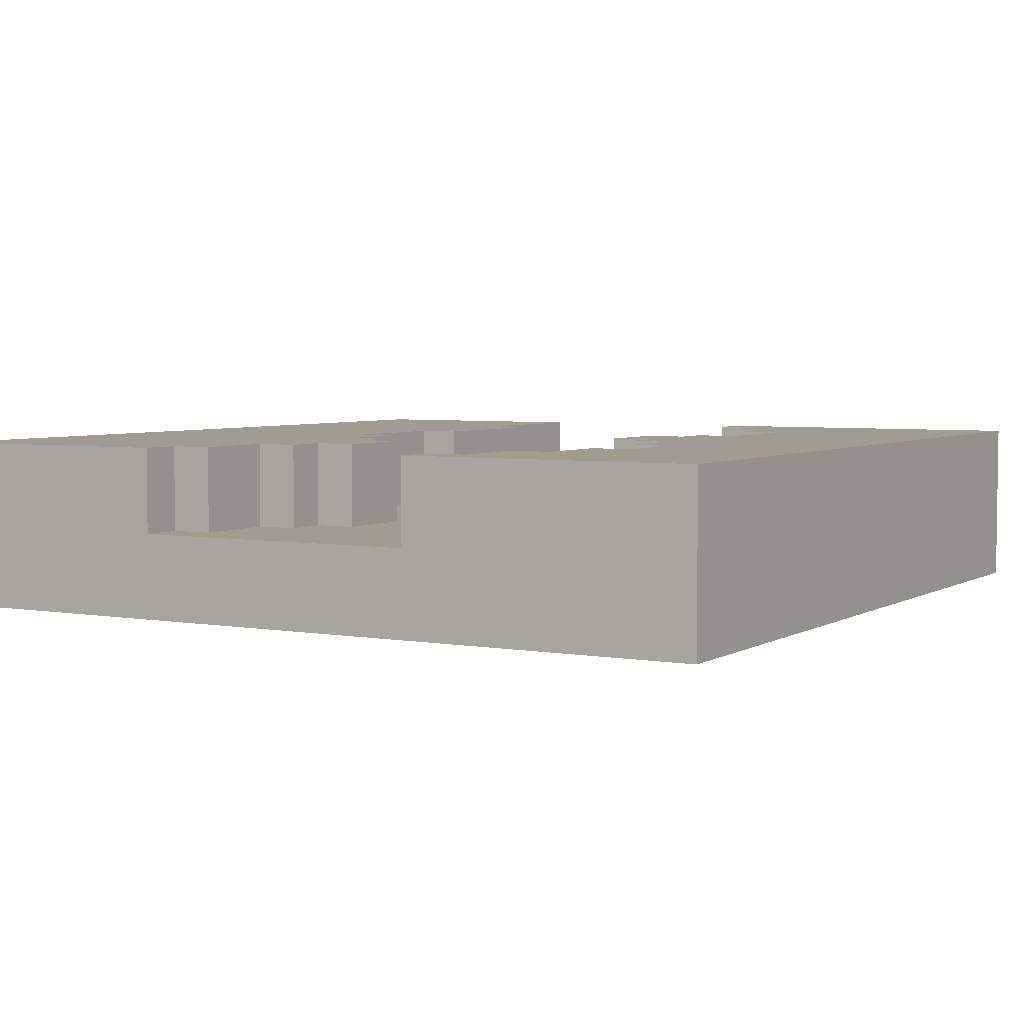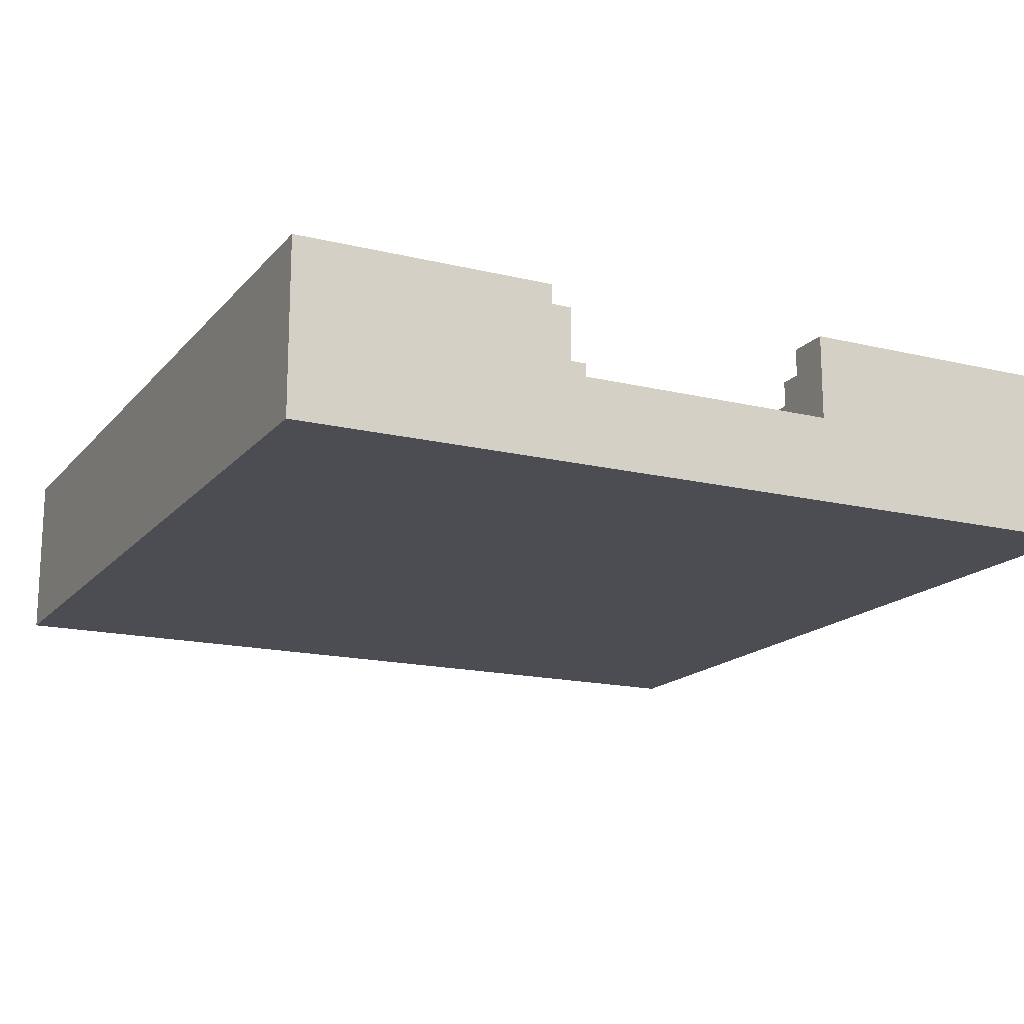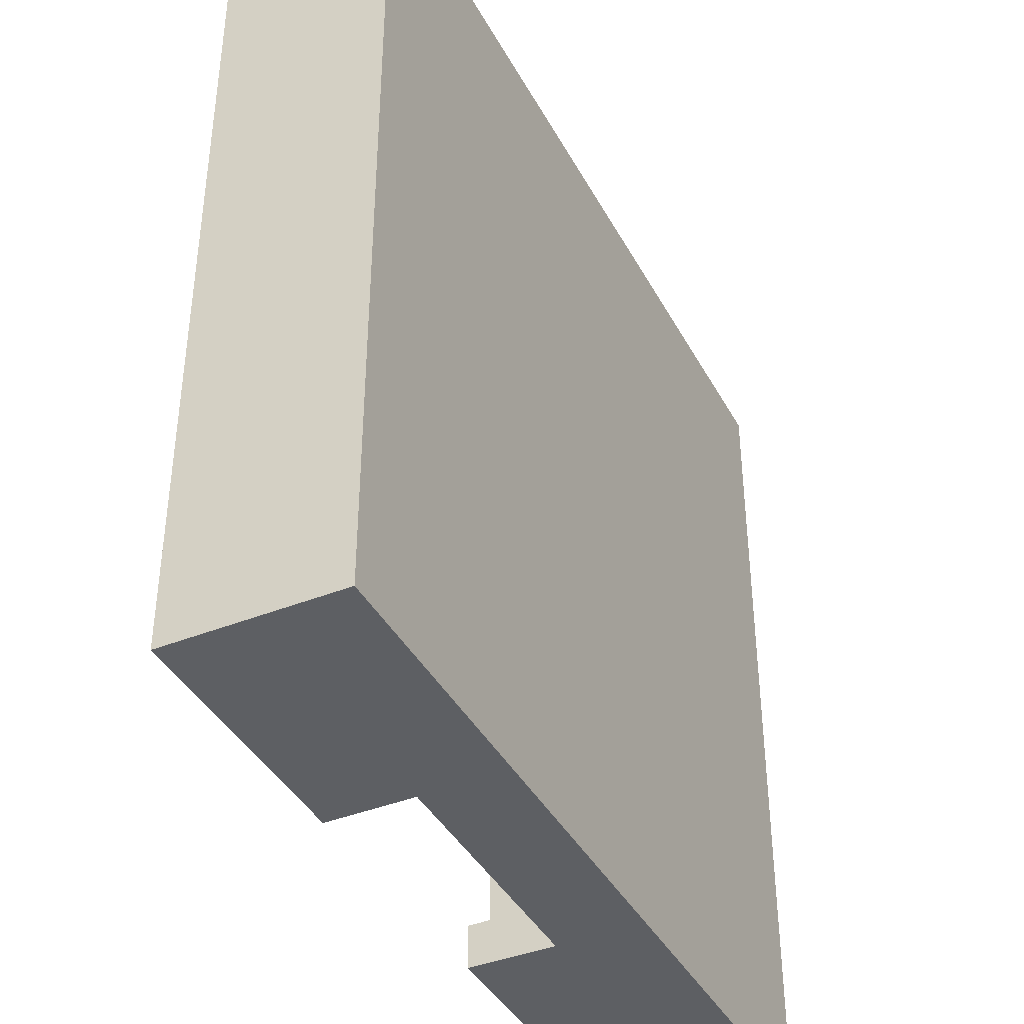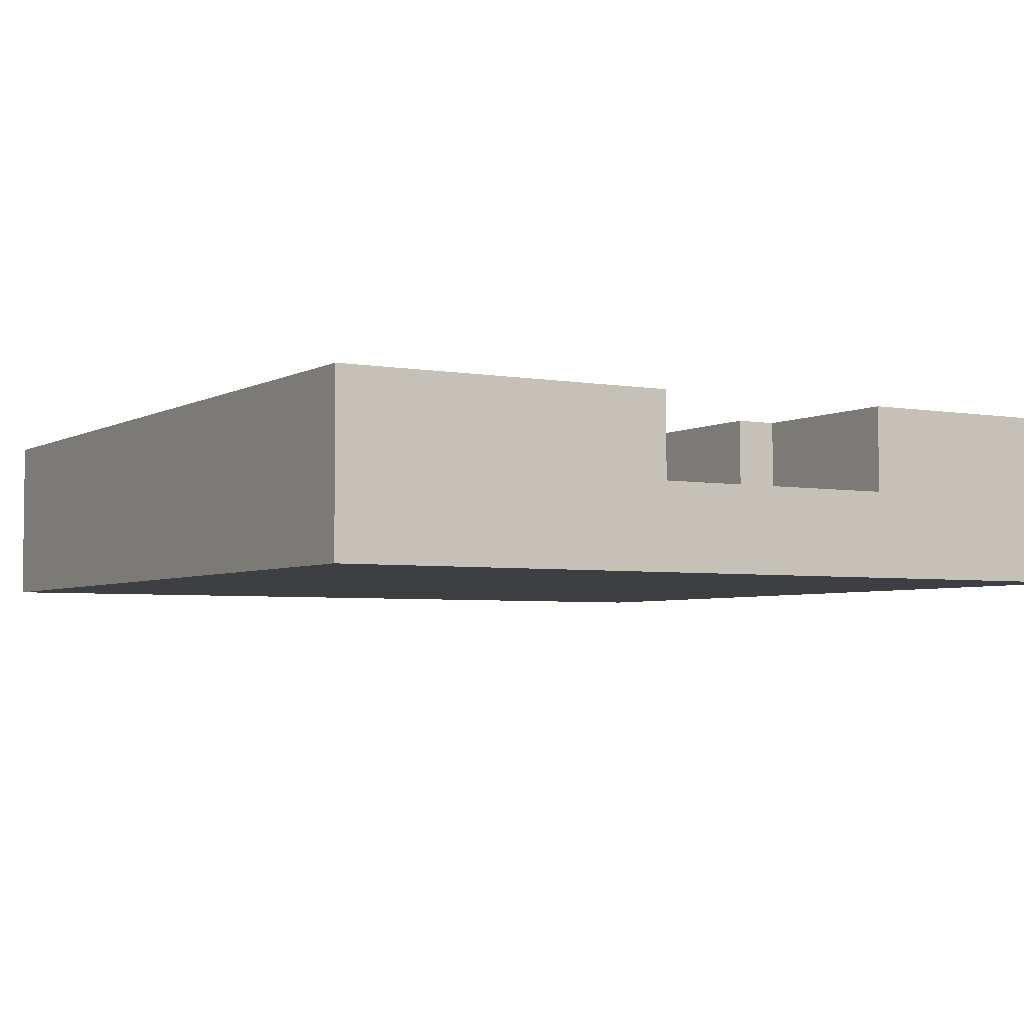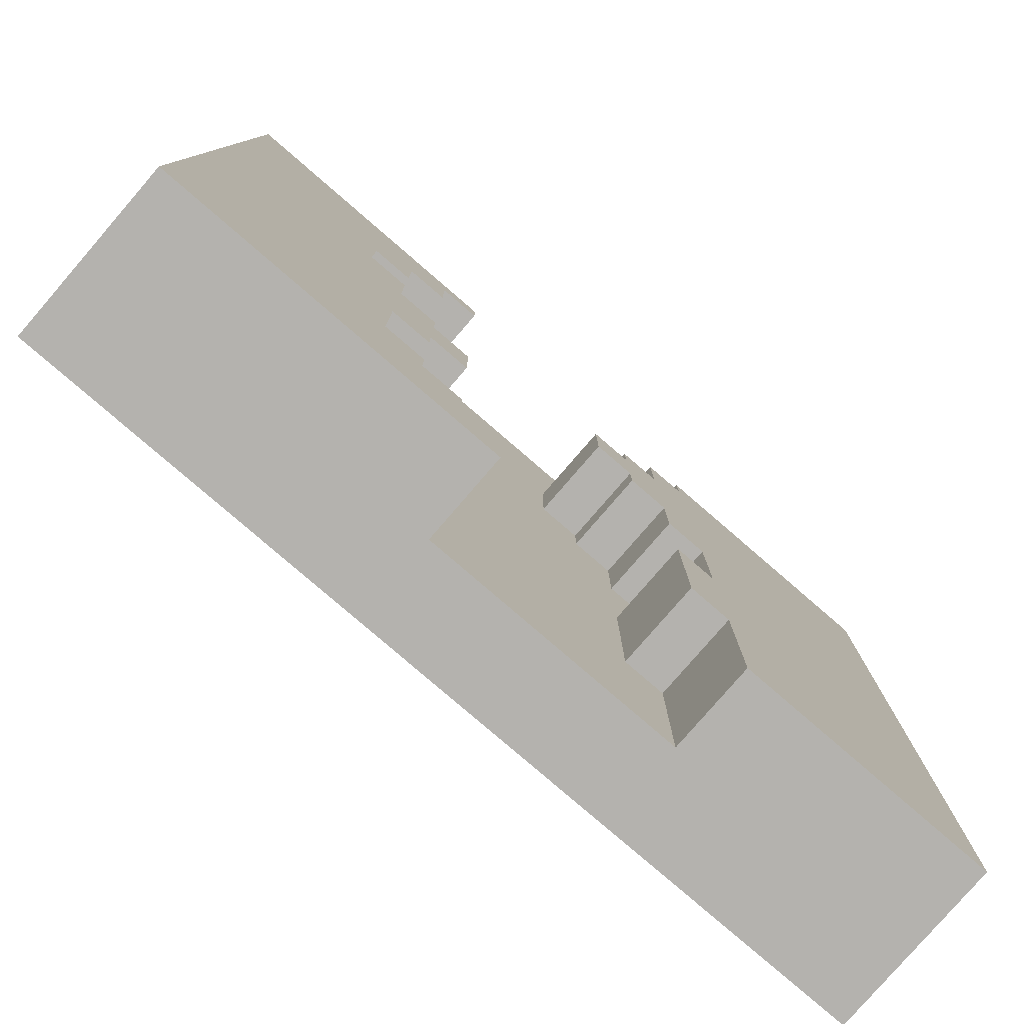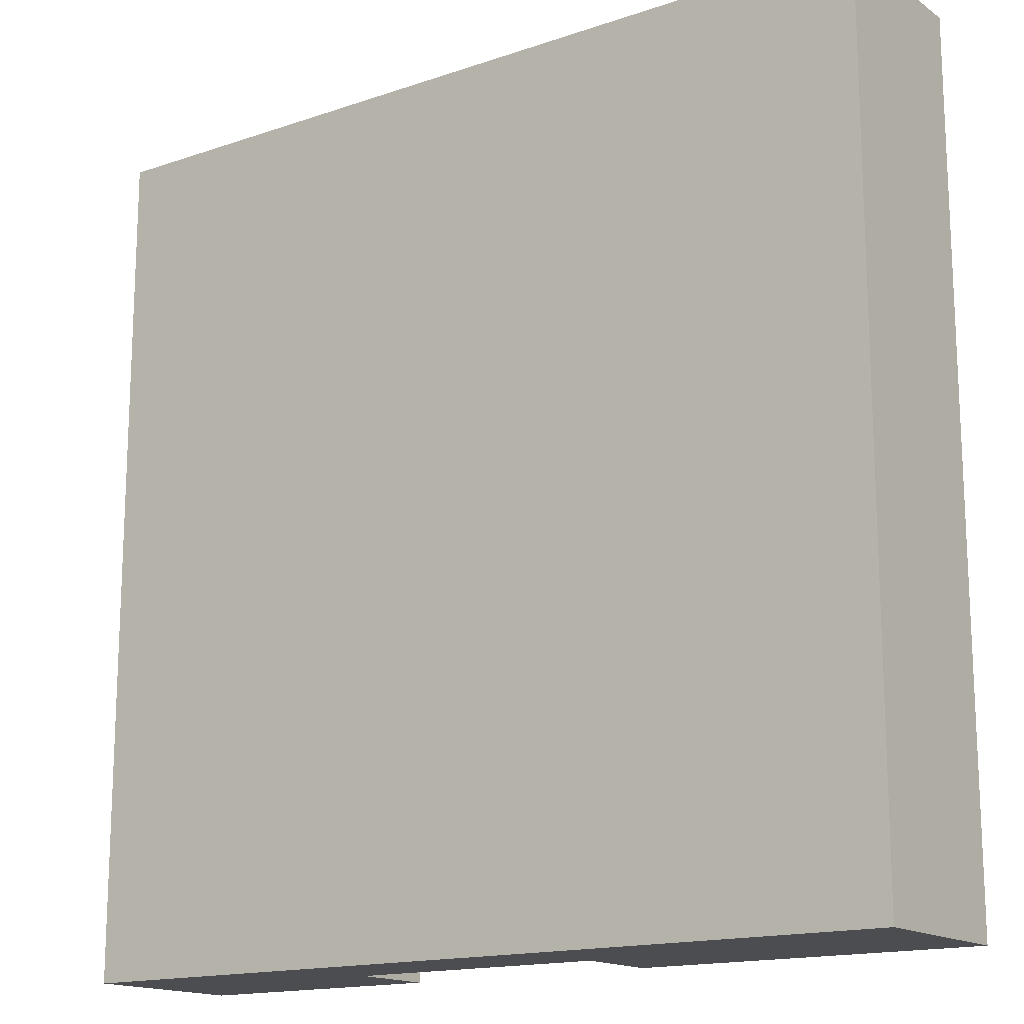
<metadata>
{"format":"obj","ext":"obj","renderer":"f3d","projection":"perspective","resolution":1024,"background":"white","views":[{"elev":4.4,"azim":29.9,"up":"+Y"},{"elev":-16.4,"azim":-26.4,"up":"+Y"},{"elev":-40.4,"azim":-63.8,"up":"+Z"},{"elev":-4.1,"azim":149.4,"up":"+Y"},{"elev":-79.7,"azim":139.2,"up":"+Z"},{"elev":-15.8,"azim":35.4,"up":"+Z"}]}
</metadata>
<code>
v -20 0 20
v -20 0 -0
v -20 3 20
v -20 3 -0
v -20 4 20
v -20 4 -0
v -8 2 1
v -8 2 -0
v -8 3 1
v -8 3 -0
v -8 4 1
v -8 4 -0
v -7 2 20
v -7 2 19
v -7 2 10
v -7 2 8
v -7 2 3
v -7 2 1
v -7 3 20
v -7 3 19
v -7 3 10
v -7 3 8
v -7 3 3
v -7 3 1
v -7 4 20
v -7 4 19
v -7 4 10
v -7 4 8
v -7 4 3
v -7 4 1
v -6 2 19
v -6 2 17
v -6 2 11
v -6 2 10
v -6 2 8
v -6 2 7
v -6 2 4
v -6 2 3
v -6 3 19
v -6 3 17
v -6 3 11
v -6 3 10
v -6 3 8
v -6 3 7
v -6 3 4
v -6 3 3
v -6 4 19
v -6 4 17
v -6 4 11
v -6 4 10
v -6 4 8
v -6 4 7
v -6 4 4
v -6 4 3
v -5 2 17
v -5 2 15
v -5 2 13
v -5 2 11
v -5 2 7
v -5 2 6
v -5 2 4
v -5 3 17
v -5 3 15
v -5 3 13
v -5 3 11
v -5 3 7
v -5 3 6
v -5 3 4
v -5 4 17
v -5 4 15
v -5 4 13
v -5 4 11
v -5 4 7
v -5 4 4
v -4 2 15
v -4 2 13
v -4 3 15
v -4 3 13
v -4 4 15
v -4 4 13
v -14 2 20
v -14 2 19
v -14 2 11
v -14 2 8
v -14 2 4
v -14 2 -0
v -14 3 20
v -14 3 19
v -14 3 11
v -14 3 8
v -14 3 4
v -14 3 -0
v -14 4 20
v -14 4 19
v -14 4 11
v -14 4 8
v -14 4 4
v -14 4 -0
v -13 2 19
v -13 2 17
v -13 2 13
v -13 2 11
v -13 2 8
v -13 2 4
v -13 3 19
v -13 3 17
v -13 3 13
v -13 3 11
v -13 3 8
v -13 3 4
v -13 4 19
v -13 4 17
v -13 4 13
v -13 4 11
v -13 4 8
v -13 4 4
v -12 2 17
v -12 2 16
v -12 2 14
v -12 2 13
v -12 3 17
v -12 3 16
v -12 3 14
v -12 3 13
v -12 4 17
v -12 4 16
v -12 4 14
v -12 4 13
v -11 2 16
v -11 2 14
v -11 3 16
v -11 3 14
v -11 4 16
v -11 4 14
v 0 0 20
v 0 0 -0
v 0 3 20
v 0 3 -0
v 0 4 20
v 0 4 -0
v -20 0 20
v -20 3 20
v -20 4 20
v -14 1 20
v -14 2 20
v -14 3 20
v -14 4 20
v -7 1 20
v -7 2 20
v -7 3 20
v -7 4 20
v 0 0 20
v 0 3 20
v 0 4 20
v -14 2 19
v -14 3 19
v -14 4 19
v -13 2 19
v -13 3 19
v -13 4 19
v -13 2 17
v -13 3 17
v -13 4 17
v -12 2 17
v -12 3 17
v -12 4 17
v -12 2 16
v -12 3 16
v -12 4 16
v -11 2 16
v -11 3 16
v -11 4 16
v -5 2 13
v -5 3 13
v -5 4 13
v -4 2 13
v -4 3 13
v -4 4 13
v -6 2 11
v -6 3 11
v -6 4 11
v -5 2 11
v -5 3 11
v -5 4 11
v -7 2 10
v -7 3 10
v -7 4 10
v -6 2 10
v -6 3 10
v -6 4 10
v -14 2 8
v -14 3 8
v -14 4 8
v -13 2 8
v -13 3 8
v -13 4 8
v -6 2 4
v -6 3 4
v -6 4 4
v -5 2 4
v -5 3 4
v -5 4 4
v -7 2 3
v -7 3 3
v -7 4 3
v -6 2 3
v -6 3 3
v -6 4 3
v -8 2 1
v -8 3 1
v -8 4 1
v -7 2 1
v -7 3 1
v -7 4 1
v -7 2 19
v -7 3 19
v -7 4 19
v -6 2 19
v -6 3 19
v -6 4 19
v -6 2 17
v -6 3 17
v -6 4 17
v -5 2 17
v -5 3 17
v -5 4 17
v -5 2 15
v -5 3 15
v -5 4 15
v -4 2 15
v -4 3 15
v -4 4 15
v -12 2 14
v -12 3 14
v -12 4 14
v -11 2 14
v -11 3 14
v -11 4 14
v -13 2 13
v -13 3 13
v -13 4 13
v -12 2 13
v -12 3 13
v -12 4 13
v -14 2 11
v -14 3 11
v -14 4 11
v -13 2 11
v -13 3 11
v -13 4 11
v -7 2 8
v -7 3 8
v -7 4 8
v -6 2 8
v -6 3 8
v -6 4 8
v -6 2 7
v -6 3 7
v -6 4 7
v -5 2 7
v -5 3 7
v -5 4 7
v -14 2 4
v -14 3 4
v -14 4 4
v -13 2 4
v -13 3 4
v -13 4 4
v -20 0 -0
v -20 3 -0
v -20 4 -0
v -14 1 -0
v -14 2 -0
v -14 3 -0
v -14 4 -0
v -8 1 -0
v -8 2 -0
v -8 3 -0
v -8 4 -0
v 0 0 -0
v 0 3 -0
v 0 4 -0
v -20 0 20
v 0 0 20
v -20 0 -0
v 0 0 -0
v -14 2 20
v -7 2 20
v -14 2 19
v -13 2 19
v -7 2 19
v -6 2 19
v -13 2 17
v -12 2 17
v -6 2 17
v -5 2 17
v -12 2 16
v -11 2 16
v -5 2 15
v -4 2 15
v -12 2 14
v -11 2 14
v -13 2 13
v -12 2 13
v -5 2 13
v -4 2 13
v -14 2 11
v -13 2 11
v -6 2 11
v -5 2 11
v -7 2 10
v -6 2 10
v -14 2 8
v -13 2 8
v -7 2 8
v -6 2 8
v -6 2 7
v -5 2 7
v -5 2 6
v -14 2 4
v -13 2 4
v -6 2 4
v -5 2 4
v -7 2 3
v -6 2 3
v -8 2 1
v -7 2 1
v -14 2 -0
v -8 2 -0
v -20 4 20
v -14 4 20
v -7 4 20
v 0 4 20
v -14 4 19
v -13 4 19
v -7 4 19
v -6 4 19
v -13 4 17
v -12 4 17
v -6 4 17
v -5 4 17
v -12 4 16
v -11 4 16
v -5 4 15
v -4 4 15
v -12 4 14
v -11 4 14
v -13 4 13
v -12 4 13
v -5 4 13
v -4 4 13
v -14 4 11
v -13 4 11
v -6 4 11
v -5 4 11
v -7 4 10
v -6 4 10
v -14 4 8
v -13 4 8
v -7 4 8
v -6 4 8
v -6 4 7
v -5 4 7
v -14 4 4
v -13 4 4
v -6 4 4
v -5 4 4
v -7 4 3
v -6 4 3
v -8 4 1
v -7 4 1
v -20 4 -0
v -14 4 -0
v -8 4 -0
v 0 4 -0
f 3 2 1
f 4 2 3
f 5 4 3
f 6 4 5
f 9 8 7
f 10 8 9
f 11 10 9
f 12 10 11
f 19 14 13
f 20 14 19
f 21 16 15
f 22 16 21
f 23 18 17
f 24 18 23
f 25 20 19
f 26 20 25
f 27 22 21
f 28 22 27
f 29 24 23
f 30 24 29
f 39 32 31
f 40 32 39
f 41 34 33
f 42 34 41
f 43 36 35
f 44 36 43
f 45 38 37
f 46 38 45
f 47 40 39
f 48 40 47
f 49 42 41
f 50 42 49
f 51 44 43
f 52 44 51
f 53 46 45
f 54 46 53
f 62 56 55
f 63 56 62
f 64 58 57
f 65 58 64
f 66 60 59
f 67 61 60
f 67 60 66
f 68 61 67
f 69 63 62
f 70 63 69
f 71 65 64
f 72 65 71
f 73 67 66
f 73 68 67
f 74 68 73
f 77 76 75
f 78 76 77
f 79 78 77
f 80 78 79
f 81 82 87
f 87 82 88
f 83 84 89
f 89 84 90
f 85 86 91
f 91 86 92
f 87 88 93
f 93 88 94
f 89 90 95
f 95 90 96
f 91 92 97
f 97 92 98
f 99 100 105
f 105 100 106
f 101 102 107
f 107 102 108
f 103 104 109
f 109 104 110
f 105 106 111
f 111 106 112
f 107 108 113
f 113 108 114
f 109 110 115
f 115 110 116
f 117 118 121
f 121 118 122
f 119 120 123
f 123 120 124
f 121 122 125
f 125 122 126
f 123 124 127
f 127 124 128
f 129 130 131
f 131 130 132
f 131 132 133
f 133 132 134
f 135 136 137
f 137 136 138
f 137 138 139
f 139 138 140
f 144 142 141
f 145 142 144
f 146 143 142
f 146 142 145
f 147 143 146
f 148 145 144
f 148 144 141
f 149 145 148
f 152 148 141
f 152 149 148
f 152 150 149
f 153 151 150
f 153 150 152
f 154 151 153
f 158 156 155
f 159 157 156
f 159 156 158
f 160 157 159
f 164 162 161
f 165 163 162
f 165 162 164
f 166 163 165
f 170 168 167
f 171 169 168
f 171 168 170
f 172 169 171
f 176 174 173
f 177 175 174
f 177 174 176
f 178 175 177
f 182 180 179
f 183 181 180
f 183 180 182
f 184 181 183
f 188 186 185
f 189 187 186
f 189 186 188
f 190 187 189
f 194 192 191
f 195 193 192
f 195 192 194
f 196 193 195
f 200 198 197
f 201 199 198
f 201 198 200
f 202 199 201
f 206 204 203
f 207 205 204
f 207 204 206
f 208 205 207
f 212 210 209
f 213 211 210
f 213 210 212
f 214 211 213
f 215 216 218
f 216 217 219
f 218 216 219
f 219 217 220
f 221 222 224
f 222 223 225
f 224 222 225
f 225 223 226
f 227 228 230
f 228 229 231
f 230 228 231
f 231 229 232
f 233 234 236
f 234 235 237
f 236 234 237
f 237 235 238
f 239 240 242
f 240 241 243
f 242 240 243
f 243 241 244
f 245 246 248
f 246 247 249
f 248 246 249
f 249 247 250
f 251 252 254
f 252 253 255
f 254 252 255
f 255 253 256
f 257 258 260
f 258 259 261
f 260 258 261
f 261 259 262
f 263 264 266
f 264 265 267
f 266 264 267
f 267 265 268
f 269 270 272
f 272 270 273
f 270 271 274
f 273 270 274
f 274 271 275
f 272 273 276
f 269 272 276
f 276 273 277
f 269 276 280
f 276 277 280
f 277 278 280
f 278 279 281
f 280 278 281
f 281 279 282
f 285 284 283
f 286 284 285
f 287 288 289
f 289 288 290
f 290 288 291
f 291 292 293
f 290 291 293
f 293 292 294
f 294 292 295
f 295 296 297
f 294 295 297
f 297 296 298
f 298 296 299
f 298 299 302
f 299 300 302
f 301 302 304
f 302 300 305
f 304 302 305
f 305 300 306
f 303 304 308
f 304 305 308
f 308 305 309
f 309 305 310
f 307 308 311
f 308 309 311
f 311 309 312
f 307 311 313
f 313 311 314
f 314 311 315
f 315 316 317
f 314 315 317
f 317 318 319
f 314 317 321
f 317 319 321
f 321 319 322
f 322 319 323
f 320 321 324
f 321 322 324
f 324 322 325
f 320 324 326
f 326 324 327
f 320 326 328
f 328 326 329
f 330 331 334
f 332 333 336
f 336 333 337
f 334 335 338
f 337 333 340
f 340 333 341
f 338 339 342
f 341 333 344
f 344 333 345
f 342 343 346
f 338 342 346
f 346 343 347
f 334 338 348
f 338 346 348
f 348 346 349
f 345 333 351
f 334 348 352
f 330 334 352
f 352 348 353
f 350 351 355
f 354 355 357
f 330 352 358
f 356 357 360
f 357 355 361
f 360 357 361
f 361 355 362
f 355 351 363
f 362 355 363
f 358 359 364
f 330 358 364
f 364 359 365
f 363 351 367
f 366 367 369
f 368 369 371
f 330 364 372
f 372 364 373
f 370 371 374
f 351 333 375
f 374 371 375
f 367 351 375
f 369 367 375
f 371 369 375

</code>
